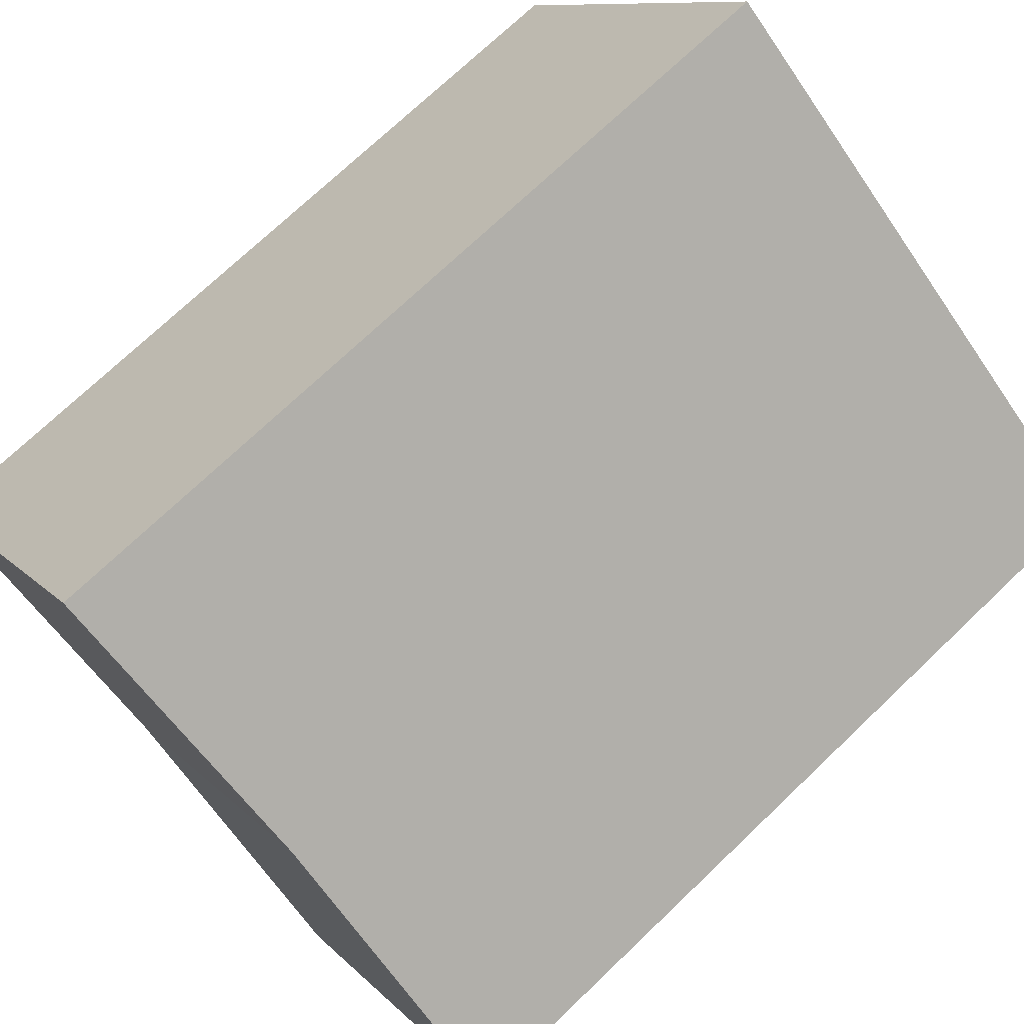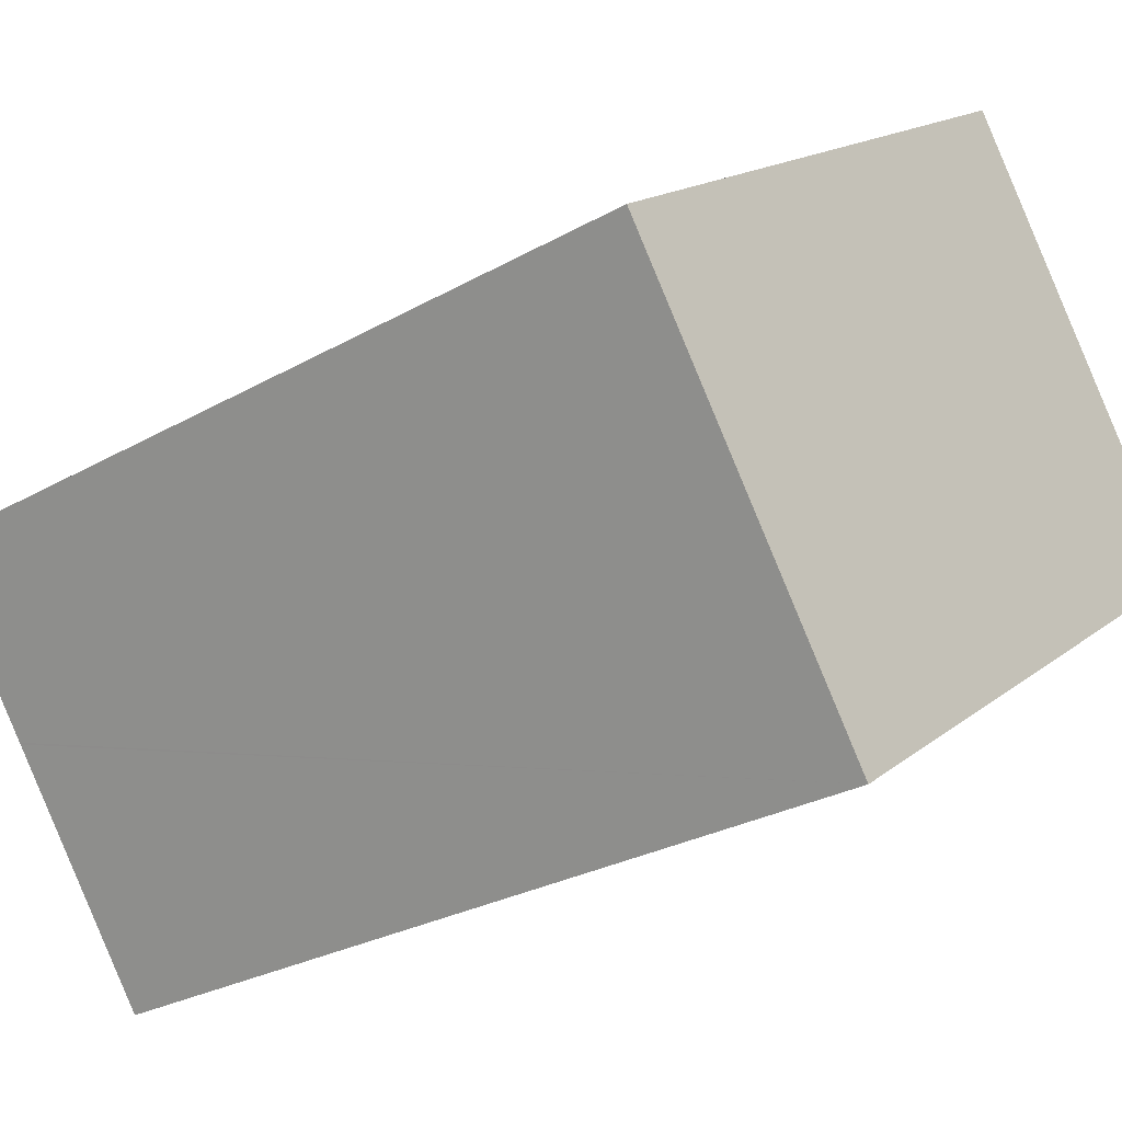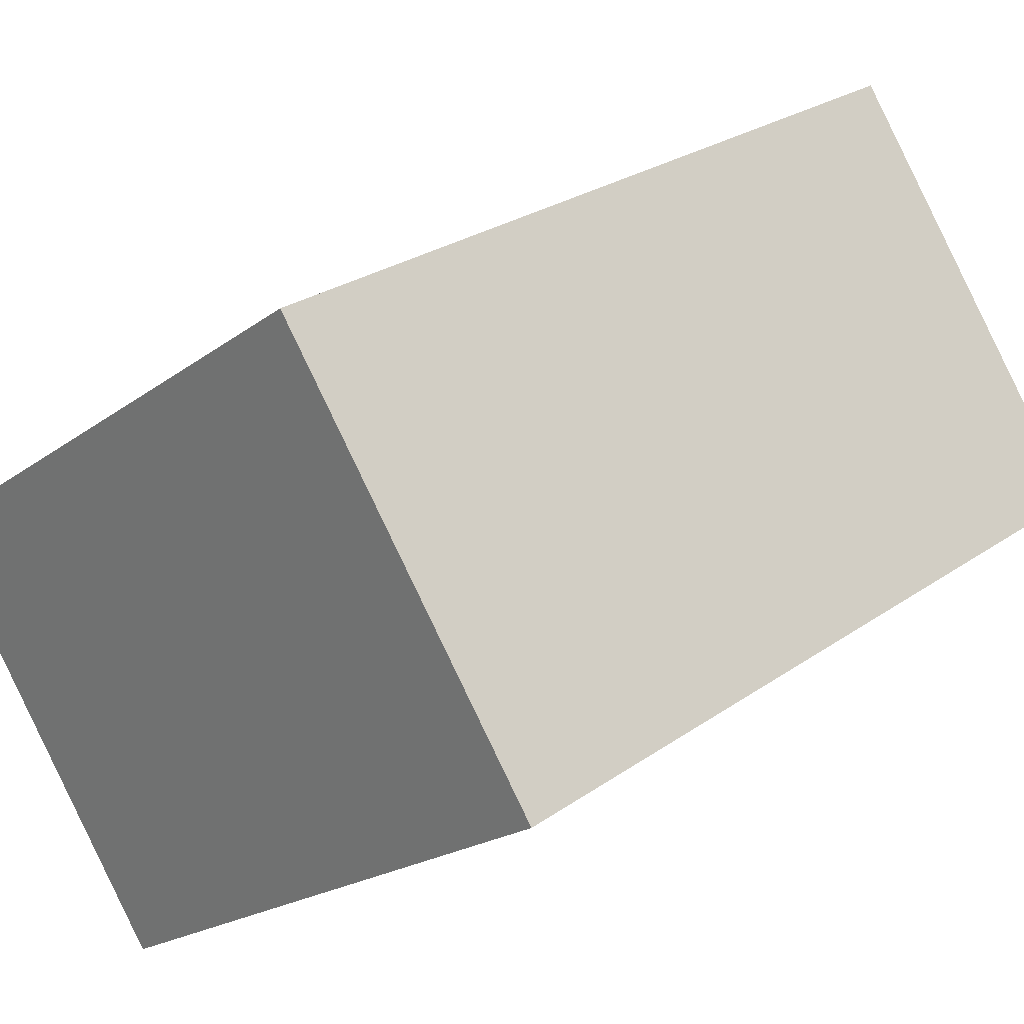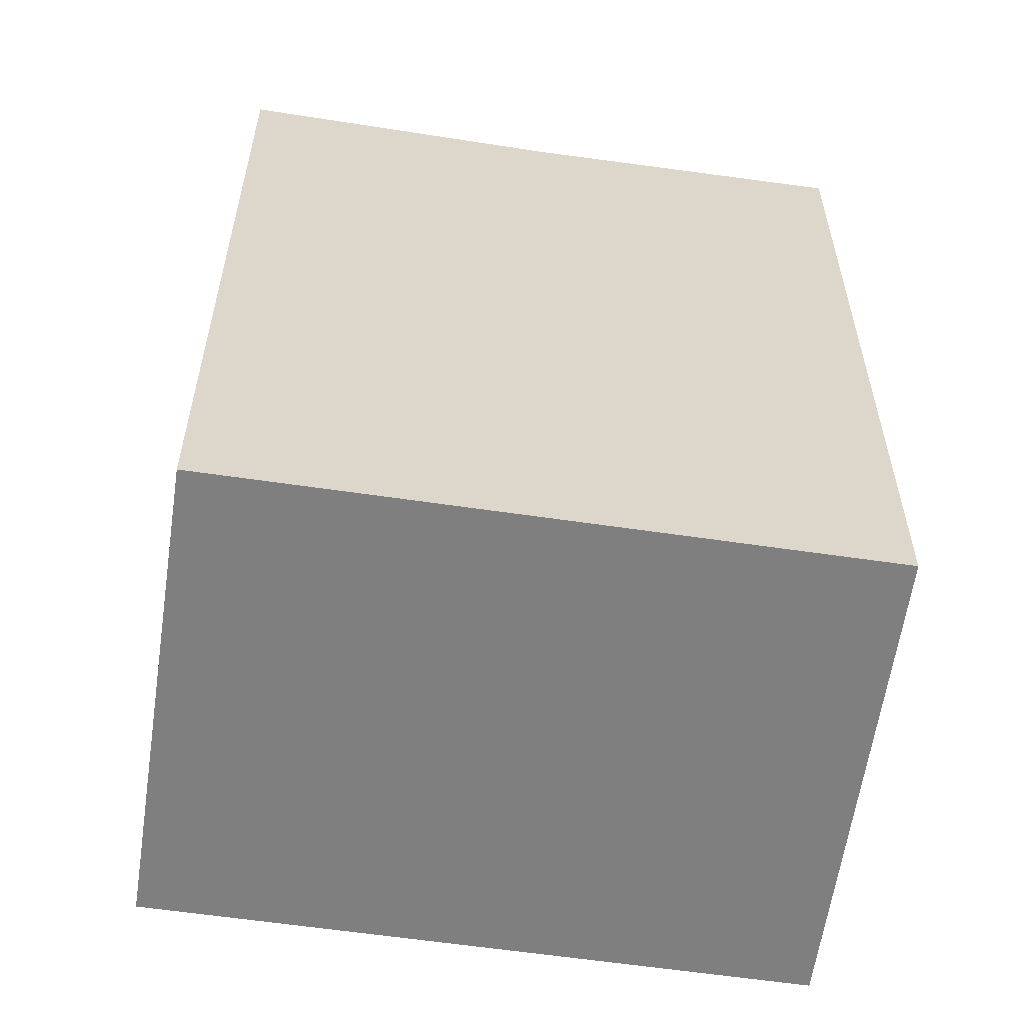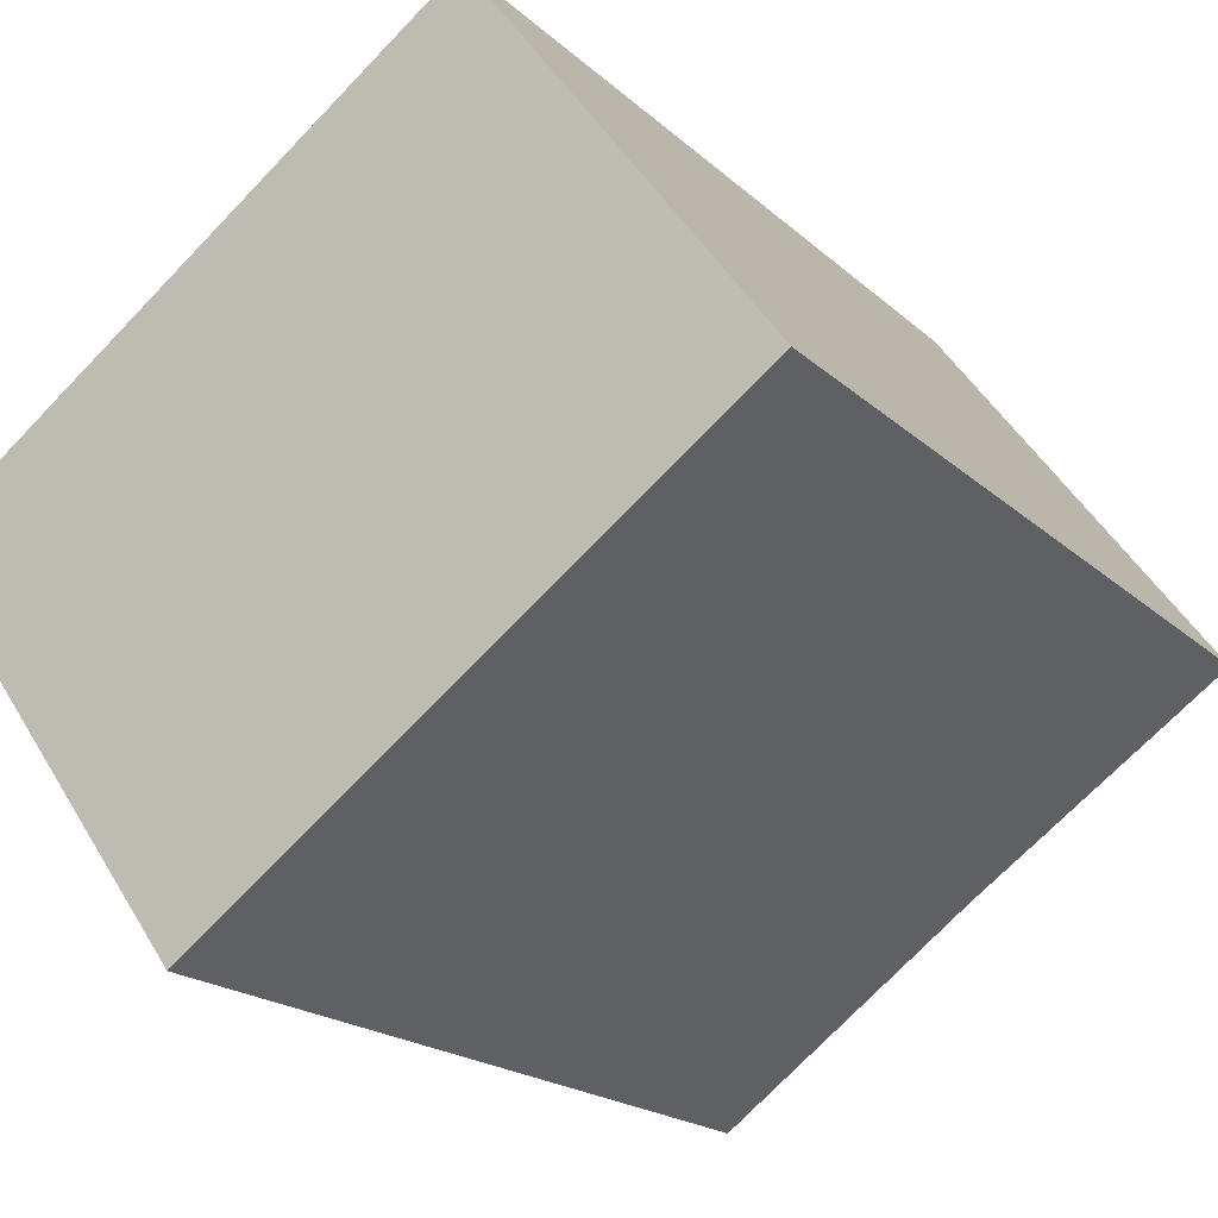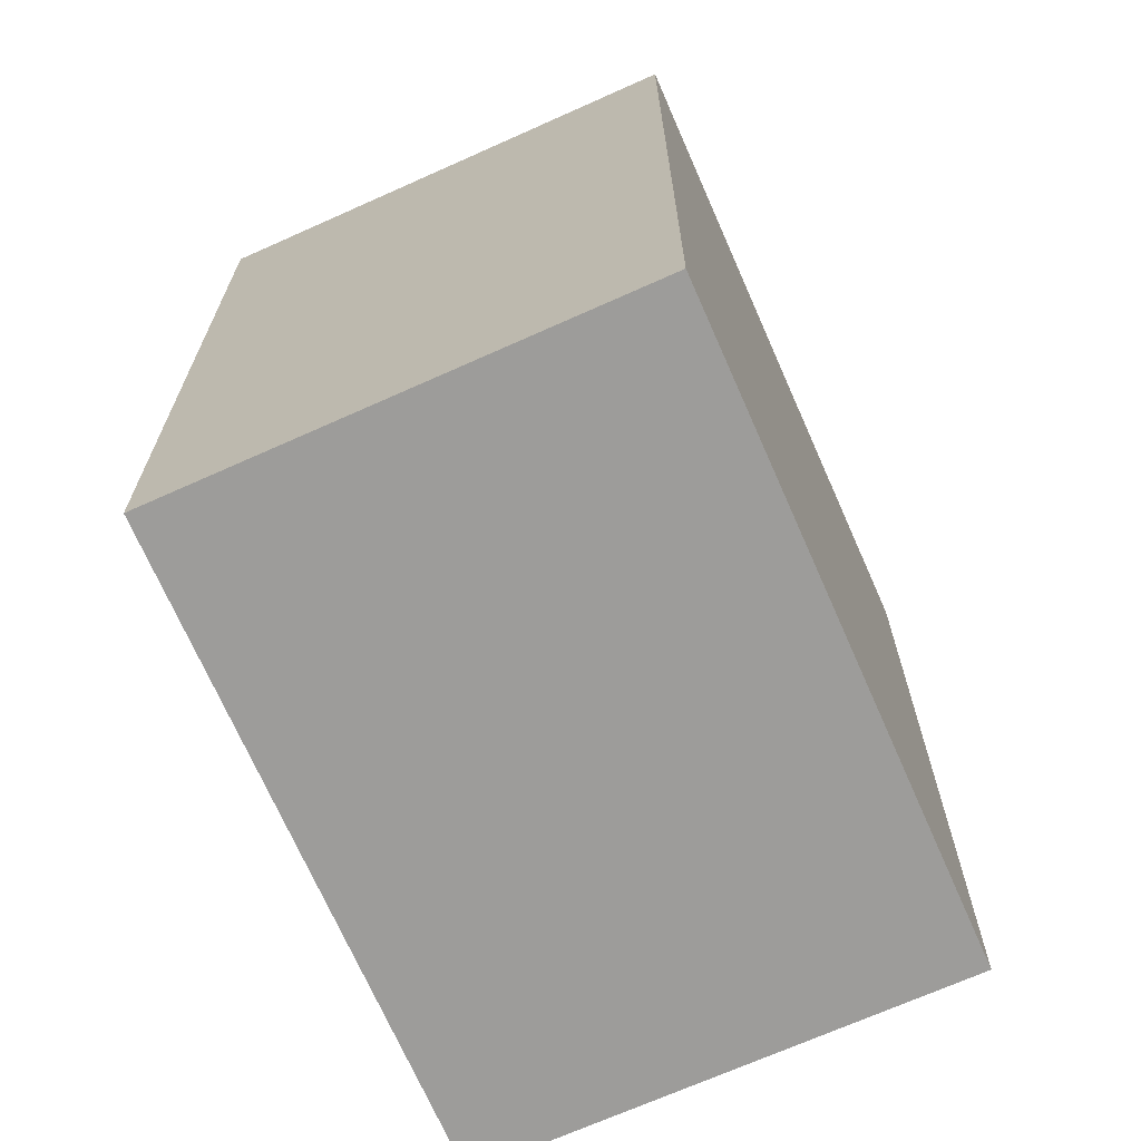
<metadata>
{"format":"obj","ext":"obj","renderer":"f3d","projection":"perspective","resolution":1024,"background":"white","views":[{"elev":72.7,"azim":-133.7,"up":"+Z"},{"elev":-27.3,"azim":-48.8,"up":"+Z"},{"elev":26.3,"azim":42.3,"up":"+Z"},{"elev":-59.9,"azim":-44.2,"up":"+Y"},{"elev":-19.0,"azim":31.4,"up":"+Z"},{"elev":-70.2,"azim":78.1,"up":"+Y"}]}
</metadata>
<code>
v  2.873 20.2 -3.977
v  13.09 20 -4.768
v  6.733 20.2 -9.323
v  2.845 20.2 -3.939
v  1.763 20.2 -2.44
v  0 20.2 1.237e-15
v  0.21 20.19 0.15
v  6.323 20 4.529
v  19.43 20.2 -0.228
v  12.57 20.2 9.004
v  12.66 20.2 9.069
v  6.733 5.709e-16 -9.323
v  0 0 0
v  2.845 2.412e-16 -3.939
v  2.873 2.435e-16 -3.977
v  1.763 1.494e-16 -2.44
v  12.57 -5.513e-16 9.004
v  12.66 -5.553e-16 9.069
v  0.21 -9.185e-18 0.15
v  6.323 -2.773e-16 4.529
v  19.43 1.396e-17 -0.228
v  13.09 2.92e-16 -4.768
g defaultobject
f 1 2 3
f 2 1 4
f 2 4 5
f 2 5 6
f 2 6 7
f 2 7 8
f 9 10 11
f 10 9 8
f 8 9 2
f 12 1 3
f 1 12 4
f 4 12 5
f 5 12 6
f 6 12 13
f 13 12 14
f 14 12 15
f 13 14 16
f 13 7 6
f 7 13 8
f 8 13 10
f 10 13 11
f 11 13 17
f 11 17 18
f 17 13 19
f 17 19 20
f 18 9 11
f 9 18 21
f 21 2 9
f 2 21 3
f 3 21 12
f 12 21 22
f 17 21 18
f 21 17 20
f 21 20 22
f 22 20 19
f 22 19 12
f 12 19 15
f 15 19 16
f 16 19 13
f 15 16 14

</code>
